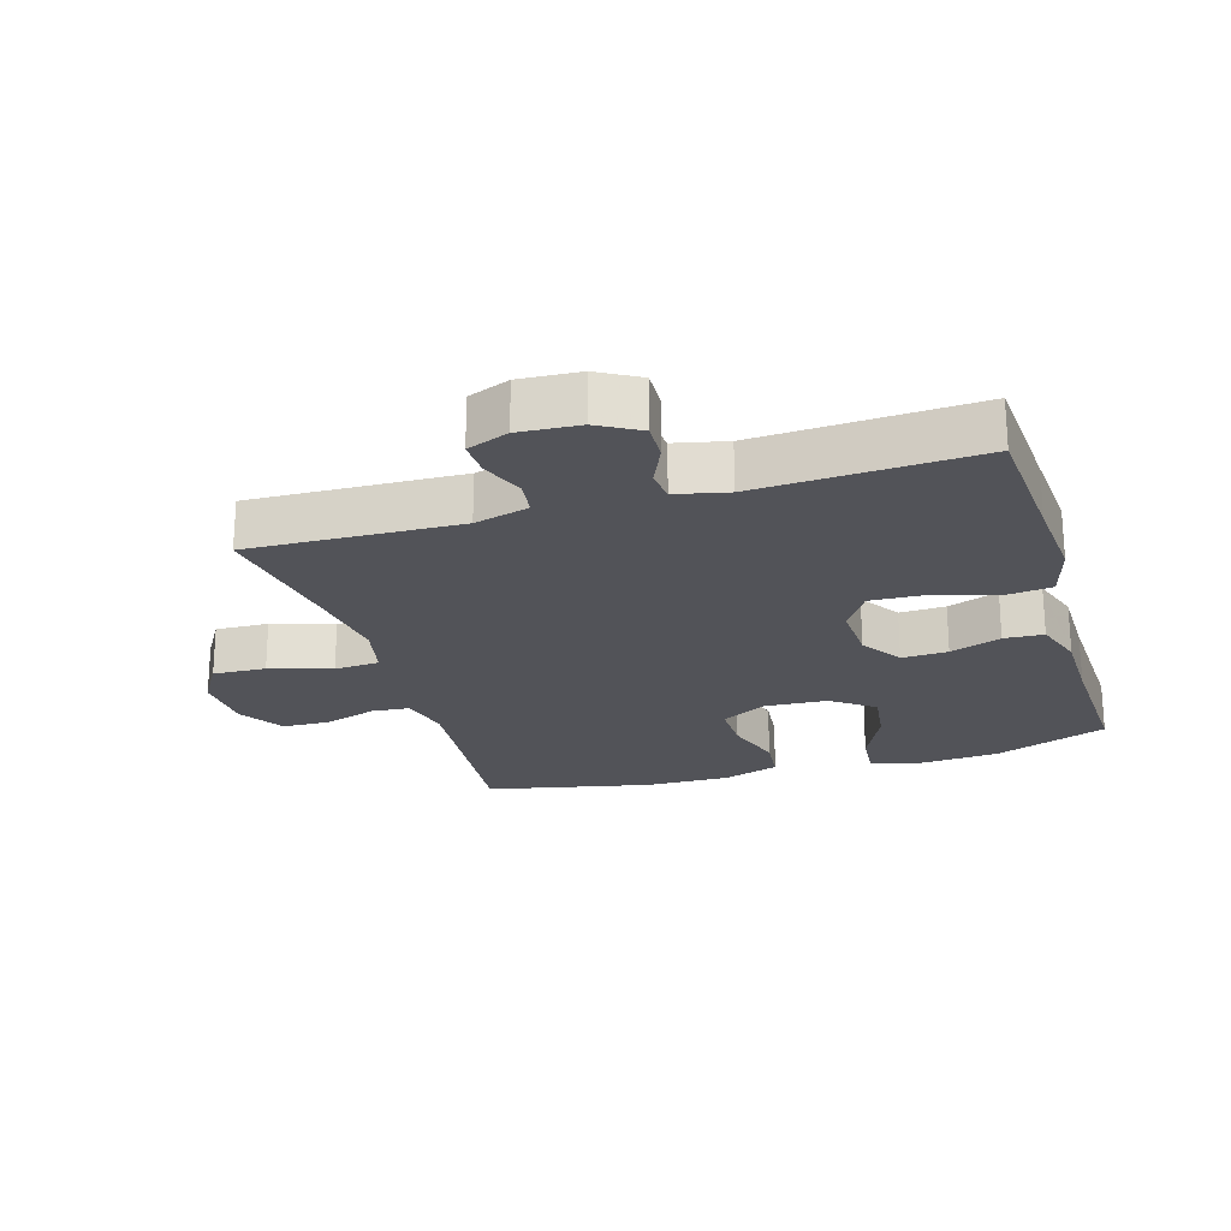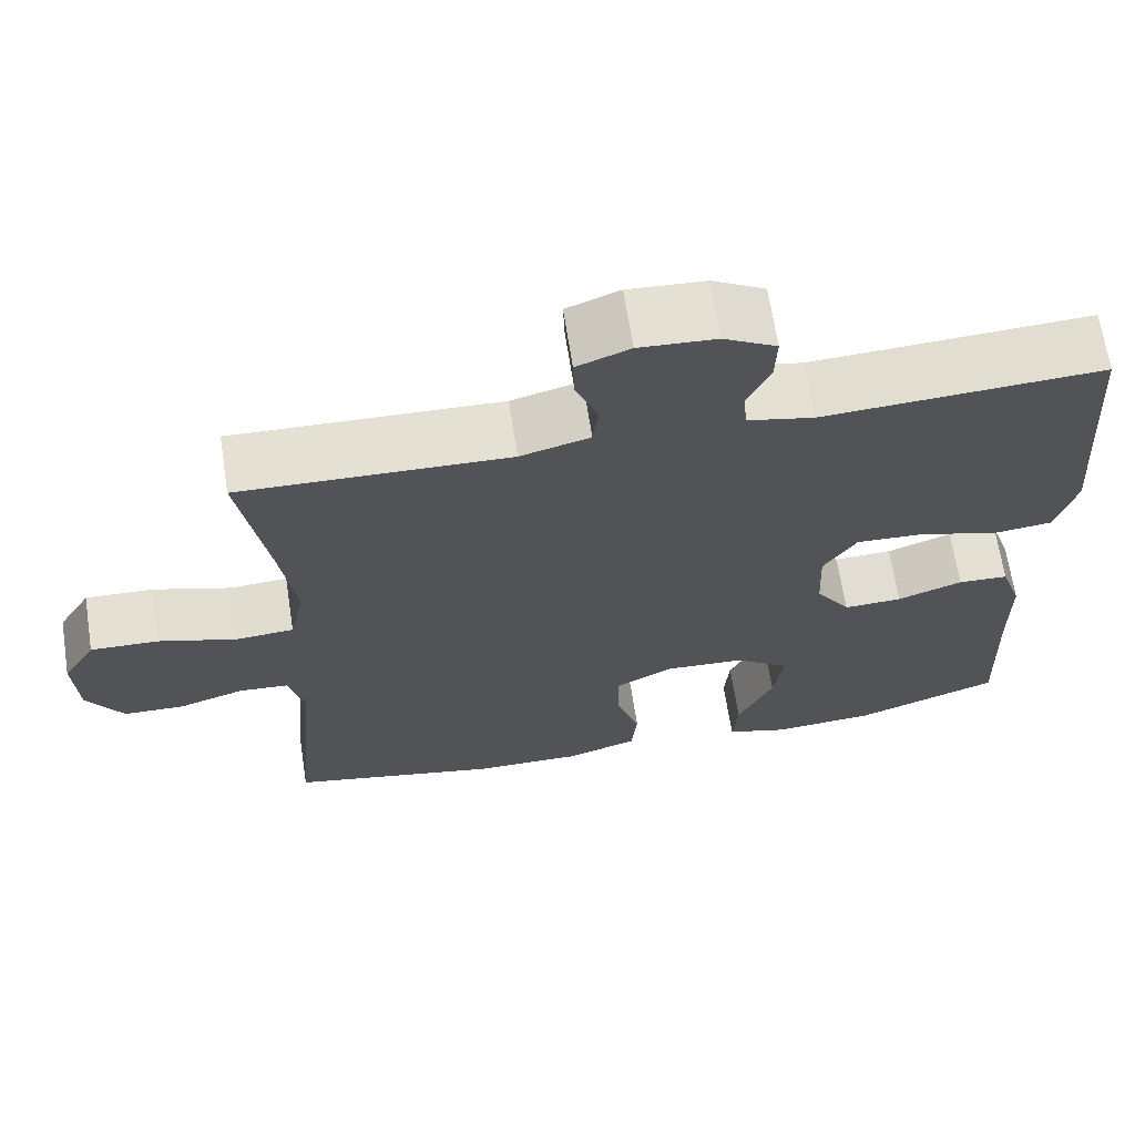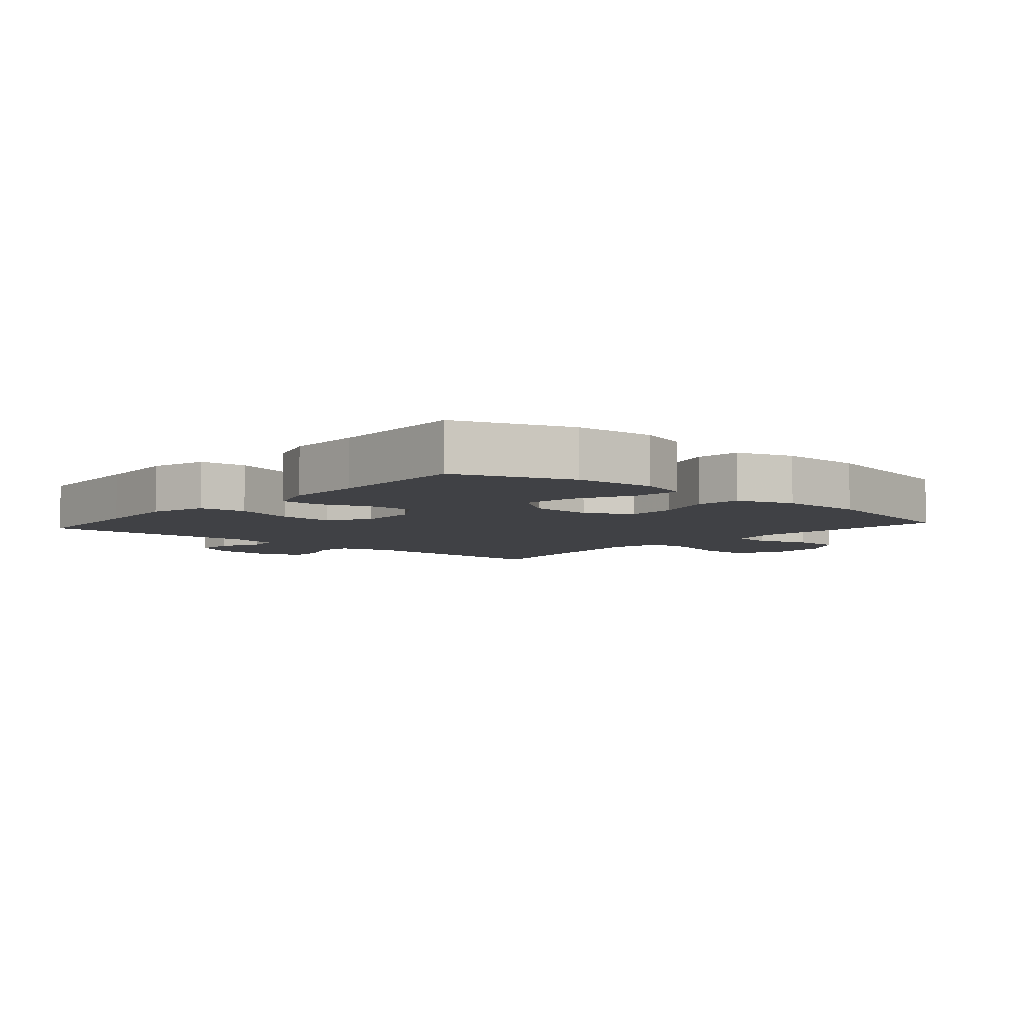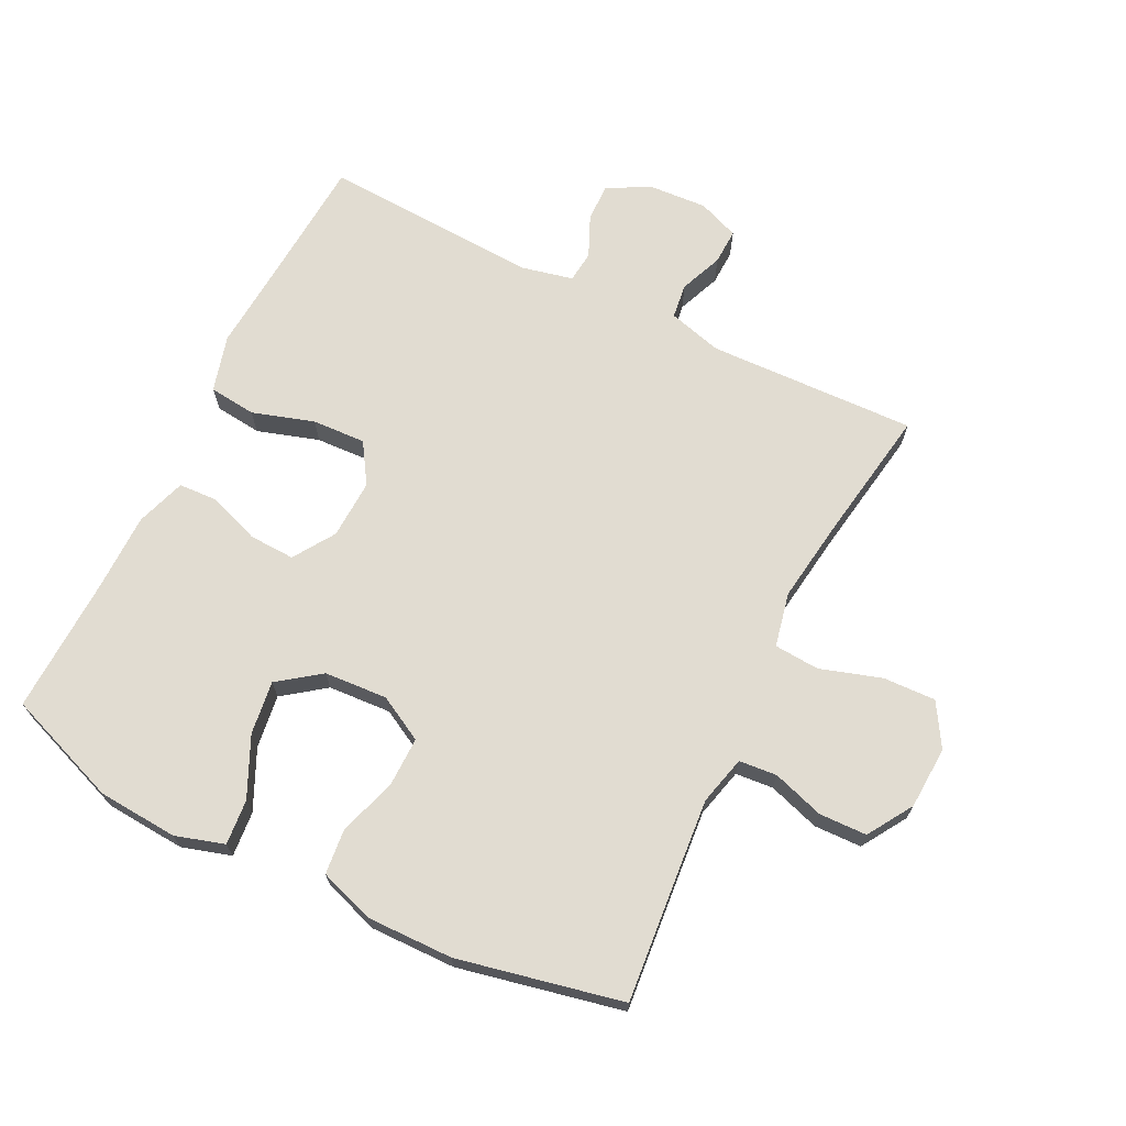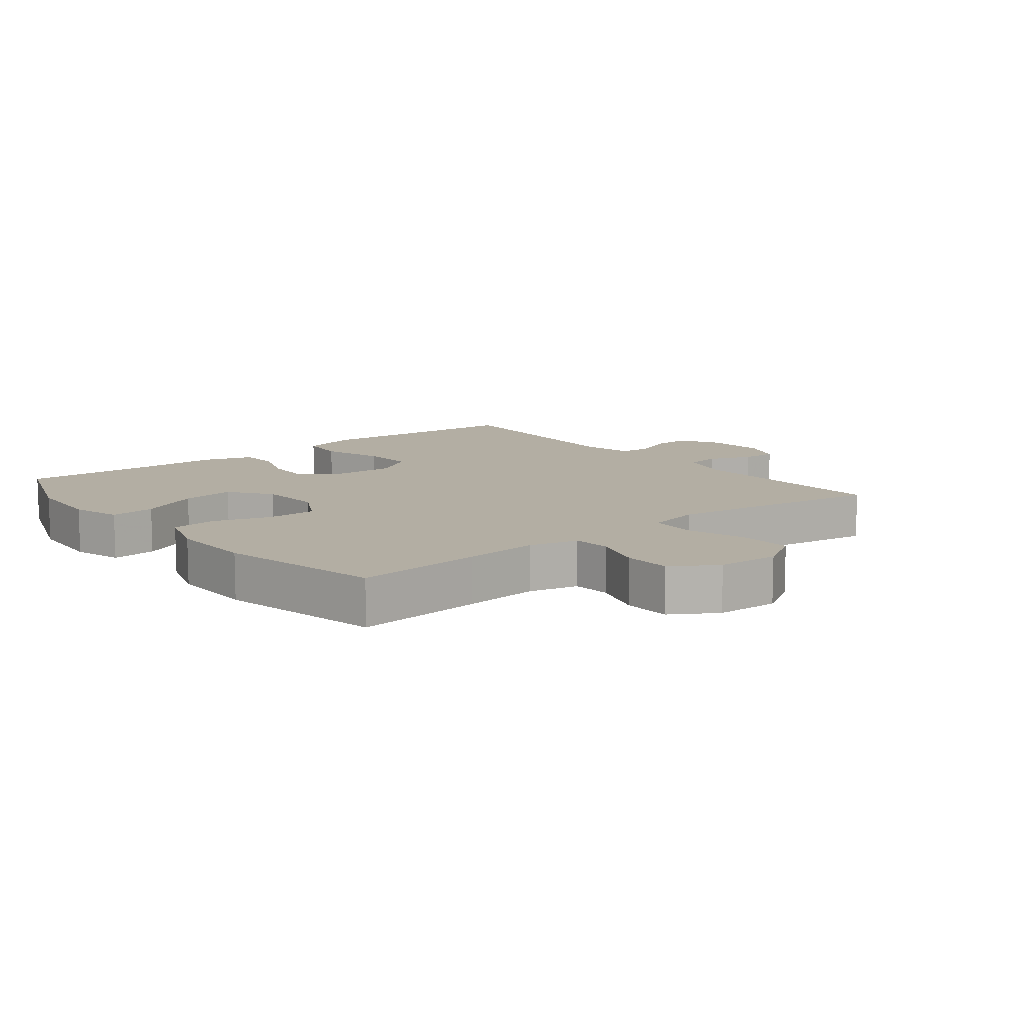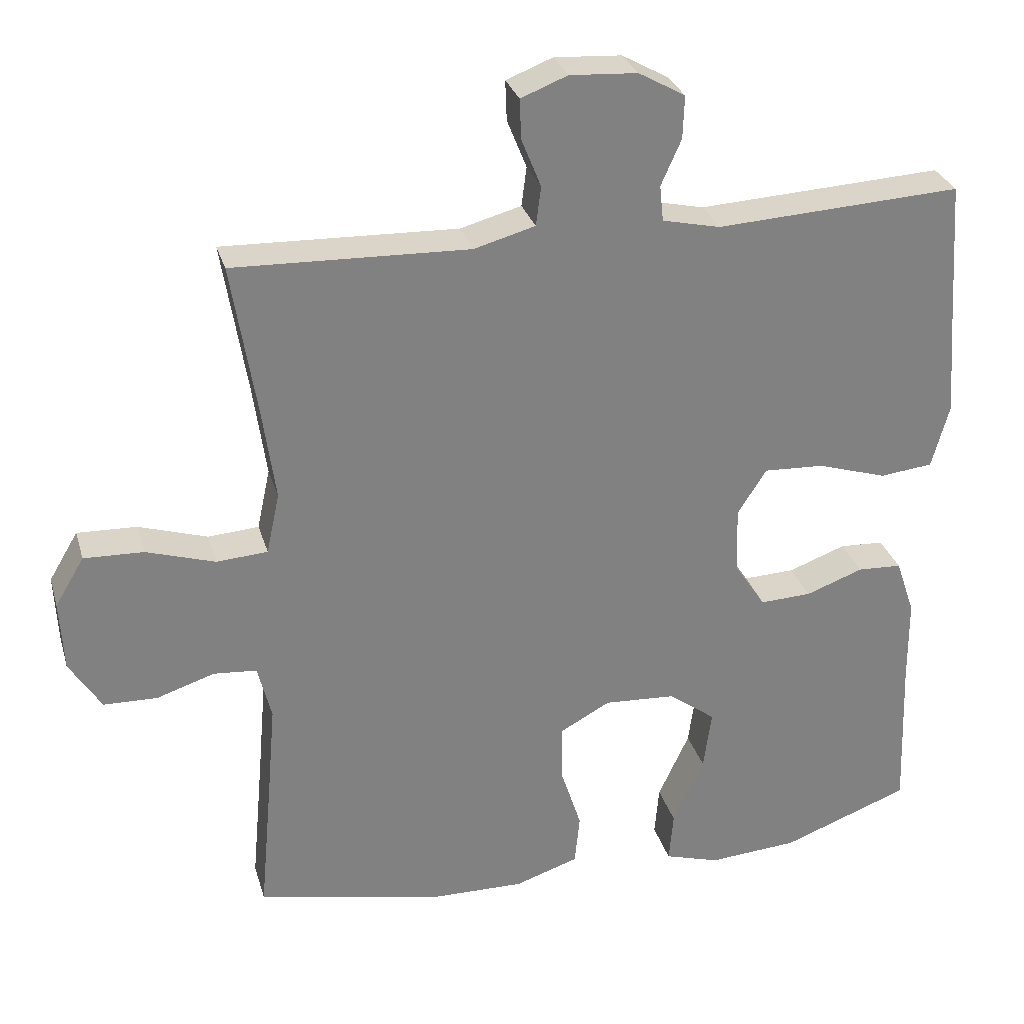
<metadata>
{"format":"obj","ext":"obj","renderer":"f3d","projection":"perspective","resolution":1024,"background":"white","views":[{"elev":-22.7,"azim":16.7,"up":"+Y"},{"elev":67.0,"azim":-8.8,"up":"+Z"},{"elev":-5.8,"azim":138.8,"up":"+Y"},{"elev":69.0,"azim":-153.7,"up":"+Y"},{"elev":11.0,"azim":-128.8,"up":"+Y"},{"elev":29.5,"azim":-15.3,"up":"+Z"}]}
</metadata>
<code>
v -0.5 0.07 -0.5
v -0.482 0.07 -0.301
v -0.472 0.07 -0.184
v -0.491 0.07 -0.108
v -0.55 0.07 -0.103
v -0.63 0.07 -0.129
v -0.704 0.07 -0.127
v -0.748 0.07 -0.057
v -0.753 0.07 0.04
v -0.713 0.07 0.107
v -0.631 0.07 0.104
v -0.536 0.07 0.074
v -0.466 0.07 0.079
v -0.448 0.07 0.163
v -0.466 0.07 0.291
v -0.5 0.07 0.5
v -0.176 0.07 0.489
v -0.092 0.07 0.512
v -0.085 0.07 0.566
v -0.112 0.07 0.633
v -0.114 0.07 0.688
v -0.05 0.07 0.713
v 0.043 0.07 0.707
v 0.107 0.07 0.671
v 0.105 0.07 0.612
v 0.077 0.07 0.549
v 0.082 0.07 0.5
v 0.162 0.07 0.482
v 0.5 0.07 0.5
v 0.514 0.07 0.296
v 0.524 0.07 0.163
v 0.5 0.07 0.075
v 0.427 0.07 0.067
v 0.331 0.07 0.097
v 0.248 0.07 0.101
v 0.208 0.07 0.038
v 0.212 0.07 -0.054
v 0.254 0.07 -0.118
v 0.325 0.07 -0.115
v 0.404 0.07 -0.086
v 0.465 0.07 -0.089
v 0.491 0.07 -0.166
v 0.492 0.07 -0.285
v 0.5 0.07 -0.5
v 0.324 0.07 -0.566
v 0.2 0.07 -0.575
v 0.124 0.07 -0.552
v 0.13 0.07 -0.482
v 0.173 0.07 -0.389
v 0.184 0.07 -0.306
v 0.119 0.07 -0.258
v 0.021 0.07 -0.252
v -0.049 0.07 -0.29
v -0.048 0.07 -0.367
v -0.019 0.07 -0.457
v -0.026 0.07 -0.527
v -0.113 0.07 -0.556
v -0.245 0.07 -0.554
v -0.5 0 -0.5
v -0.482 0 -0.301
v -0.472 0 -0.184
v -0.491 0 -0.108
v -0.55 0 -0.103
v -0.63 0 -0.129
v -0.704 0 -0.127
v -0.748 0 -0.057
v -0.753 0 0.04
v -0.713 0 0.107
v -0.631 0 0.104
v -0.536 0 0.074
v -0.466 0 0.079
v -0.448 0 0.163
v -0.466 0 0.291
v -0.5 0 0.5
v -0.176 0 0.489
v -0.092 0 0.512
v -0.085 0 0.566
v -0.112 0 0.633
v -0.114 0 0.688
v -0.05 0 0.713
v 0.043 0 0.707
v 0.107 0 0.671
v 0.105 0 0.612
v 0.077 0 0.549
v 0.082 0 0.5
v 0.162 0 0.482
v 0.5 0 0.5
v 0.514 0 0.296
v 0.524 0 0.163
v 0.5 0 0.075
v 0.427 0 0.067
v 0.331 0 0.097
v 0.248 0 0.101
v 0.208 0 0.038
v 0.212 0 -0.054
v 0.254 0 -0.118
v 0.325 0 -0.115
v 0.404 0 -0.086
v 0.465 0 -0.089
v 0.491 0 -0.166
v 0.492 0 -0.285
v 0.5 0 -0.5
v 0.324 0 -0.566
v 0.2 0 -0.575
v 0.124 0 -0.552
v 0.13 0 -0.482
v 0.173 0 -0.389
v 0.184 0 -0.306
v 0.119 0 -0.258
v 0.021 0 -0.252
v -0.049 0 -0.29
v -0.048 0 -0.367
v -0.019 0 -0.457
v -0.026 0 -0.527
v -0.113 0 -0.556
v -0.245 0 -0.554
f 58 1 2
f 57 58 2
f 56 57 2
f 55 56 2
f 54 55 2
f 53 54 2 3
f 52 53 3 4
f 51 52 4
f 47 48 49
f 46 47 49
f 45 46 49
f 44 45 49
f 43 44 49
f 43 49 50
f 42 43 50
f 41 42 50
f 40 41 50
f 39 40 50
f 38 39 50 51
f 32 33 34
f 31 32 34
f 30 31 34
f 30 34 35
f 29 30 35
f 28 29 35
f 27 28 35 36
f 24 25 26
f 23 24 26
f 22 23 26
f 21 22 26
f 20 21 26
f 19 20 26
f 18 19 26 27
f 27 36 37
f 18 27 37
f 17 18 37
f 10 11 12
f 9 10 12
f 8 9 12
f 7 8 12
f 6 7 12
f 5 6 12
f 4 5 12 13
f 51 4 13 14
f 37 38 51
f 17 37 51
f 16 17 51
f 15 16 51
f 14 15 51
f 60 59 116
f 60 116 115
f 60 115 114
f 60 114 113
f 60 113 112
f 61 60 112 111
f 62 61 111 110
f 62 110 109
f 107 106 105
f 107 105 104
f 107 104 103
f 107 103 102
f 107 102 101
f 108 107 101
f 108 101 100
f 108 100 99
f 108 99 98
f 108 98 97
f 109 108 97 96
f 92 91 90
f 92 90 89
f 92 89 88
f 93 92 88
f 93 88 87
f 93 87 86
f 94 93 86 85
f 84 83 82
f 84 82 81
f 84 81 80
f 84 80 79
f 84 79 78
f 84 78 77
f 85 84 77 76
f 95 94 85
f 95 85 76
f 95 76 75
f 70 69 68
f 70 68 67
f 70 67 66
f 70 66 65
f 70 65 64
f 70 64 63
f 71 70 63 62
f 72 71 62 109
f 109 96 95
f 109 95 75
f 109 75 74
f 109 74 73
f 109 73 72
f 1 59 60 2
f 2 60 61 3
f 3 61 62 4
f 4 62 63 5
f 5 63 64 6
f 6 64 65 7
f 7 65 66 8
f 8 66 67 9
f 9 67 68 10
f 10 68 69 11
f 11 69 70 12
f 12 70 71 13
f 13 71 72 14
f 14 72 73 15
f 15 73 74 16
f 16 74 75 17
f 17 75 76 18
f 18 76 77 19
f 19 77 78 20
f 20 78 79 21
f 21 79 80 22
f 22 80 81 23
f 23 81 82 24
f 24 82 83 25
f 25 83 84 26
f 26 84 85 27
f 27 85 86 28
f 28 86 87 29
f 29 87 88 30
f 30 88 89 31
f 31 89 90 32
f 32 90 91 33
f 33 91 92 34
f 34 92 93 35
f 35 93 94 36
f 36 94 95 37
f 37 95 96 38
f 38 96 97 39
f 39 97 98 40
f 40 98 99 41
f 41 99 100 42
f 42 100 101 43
f 43 101 102 44
f 44 102 103 45
f 45 103 104 46
f 46 104 105 47
f 47 105 106 48
f 48 106 107 49
f 49 107 108 50
f 50 108 109 51
f 51 109 110 52
f 52 110 111 53
f 53 111 112 54
f 54 112 113 55
f 55 113 114 56
f 56 114 115 57
f 57 115 116 58
f 58 116 59 1

</code>
